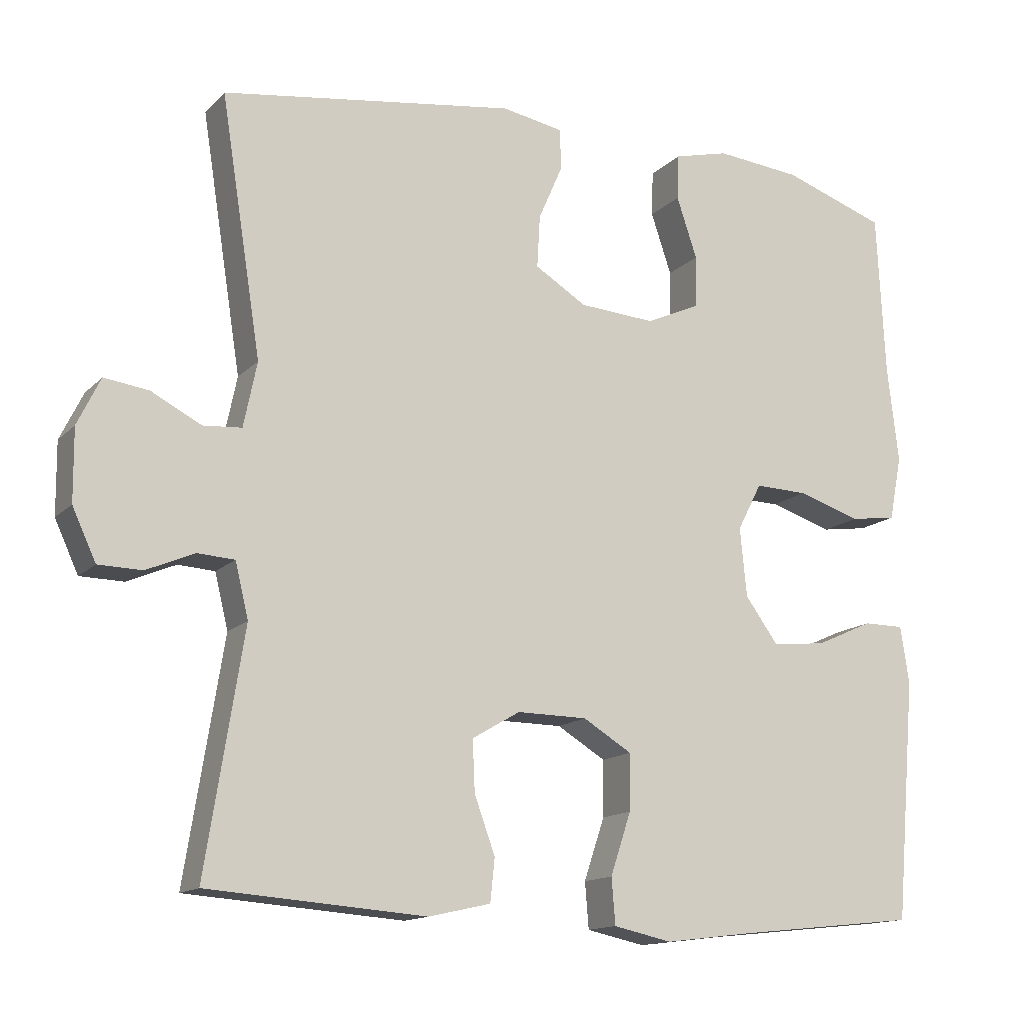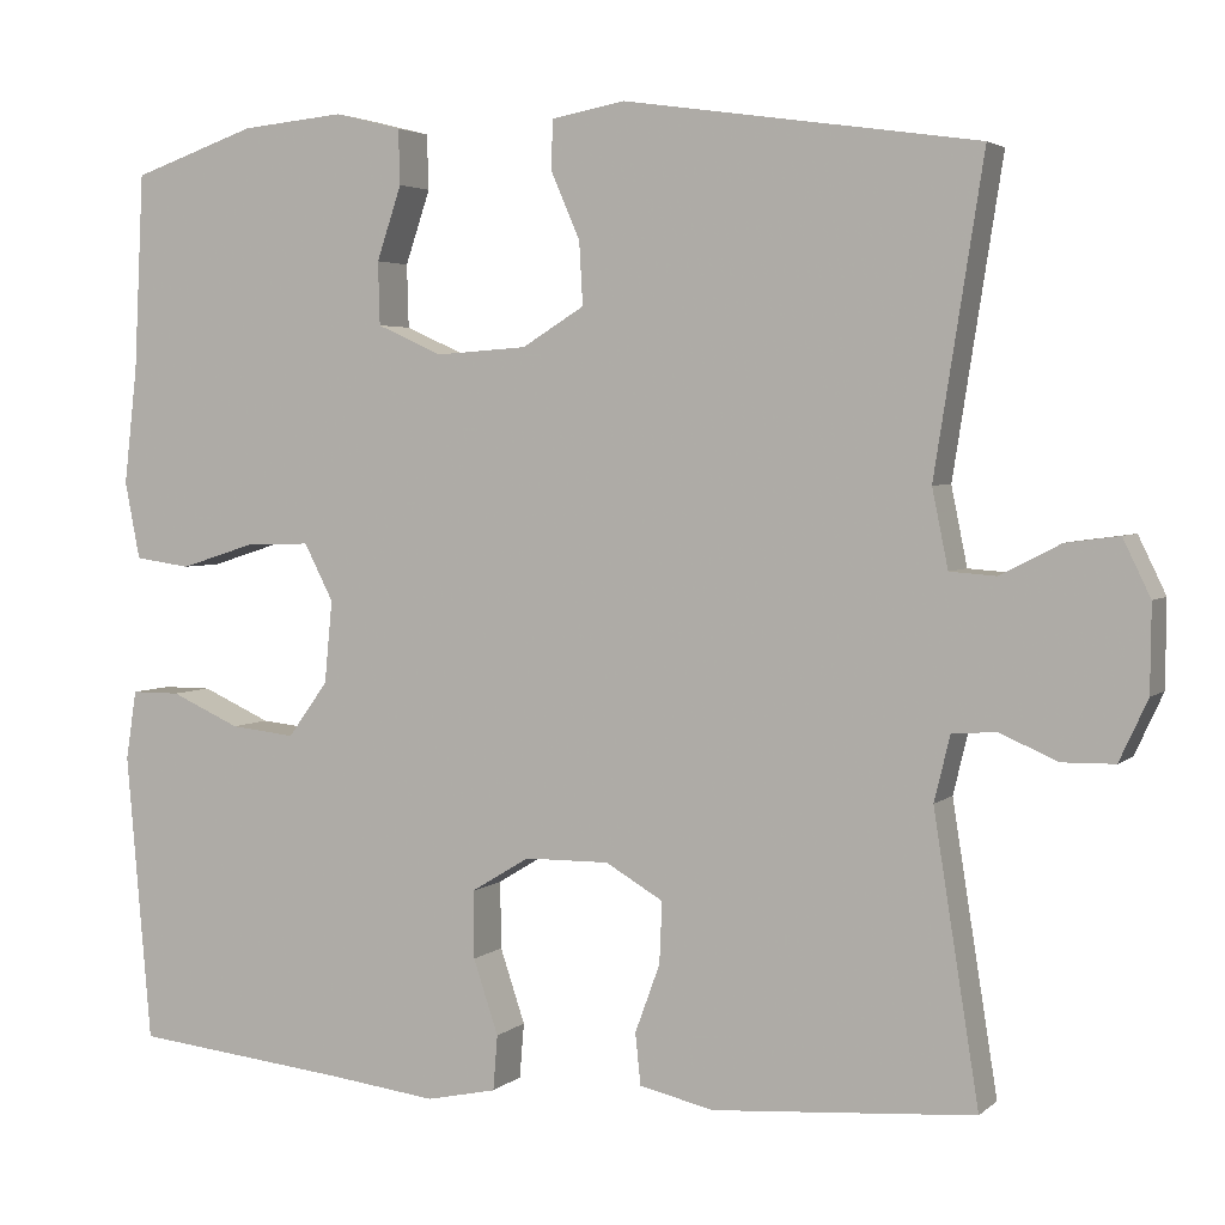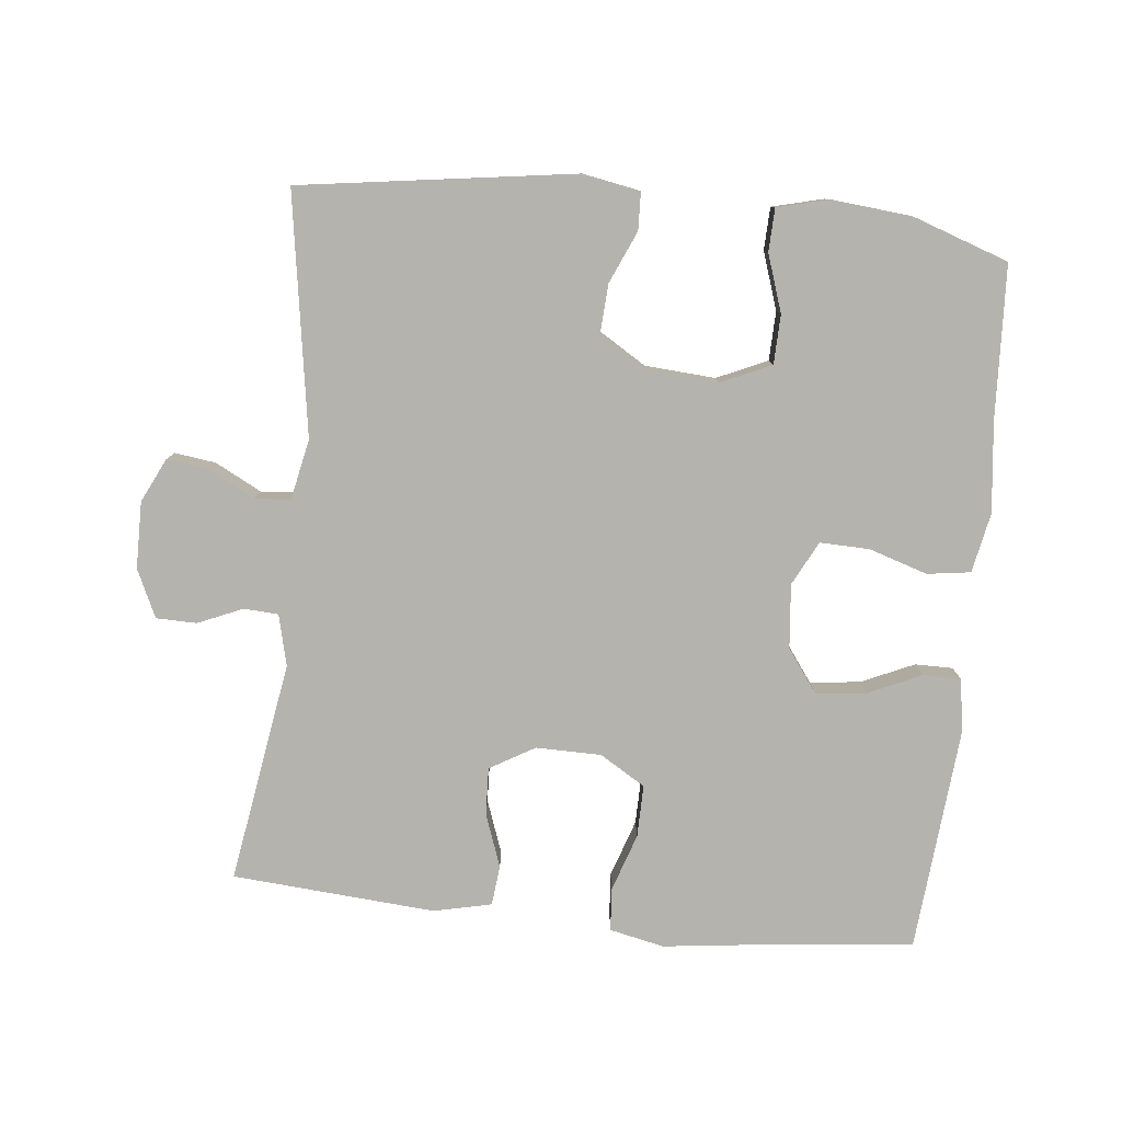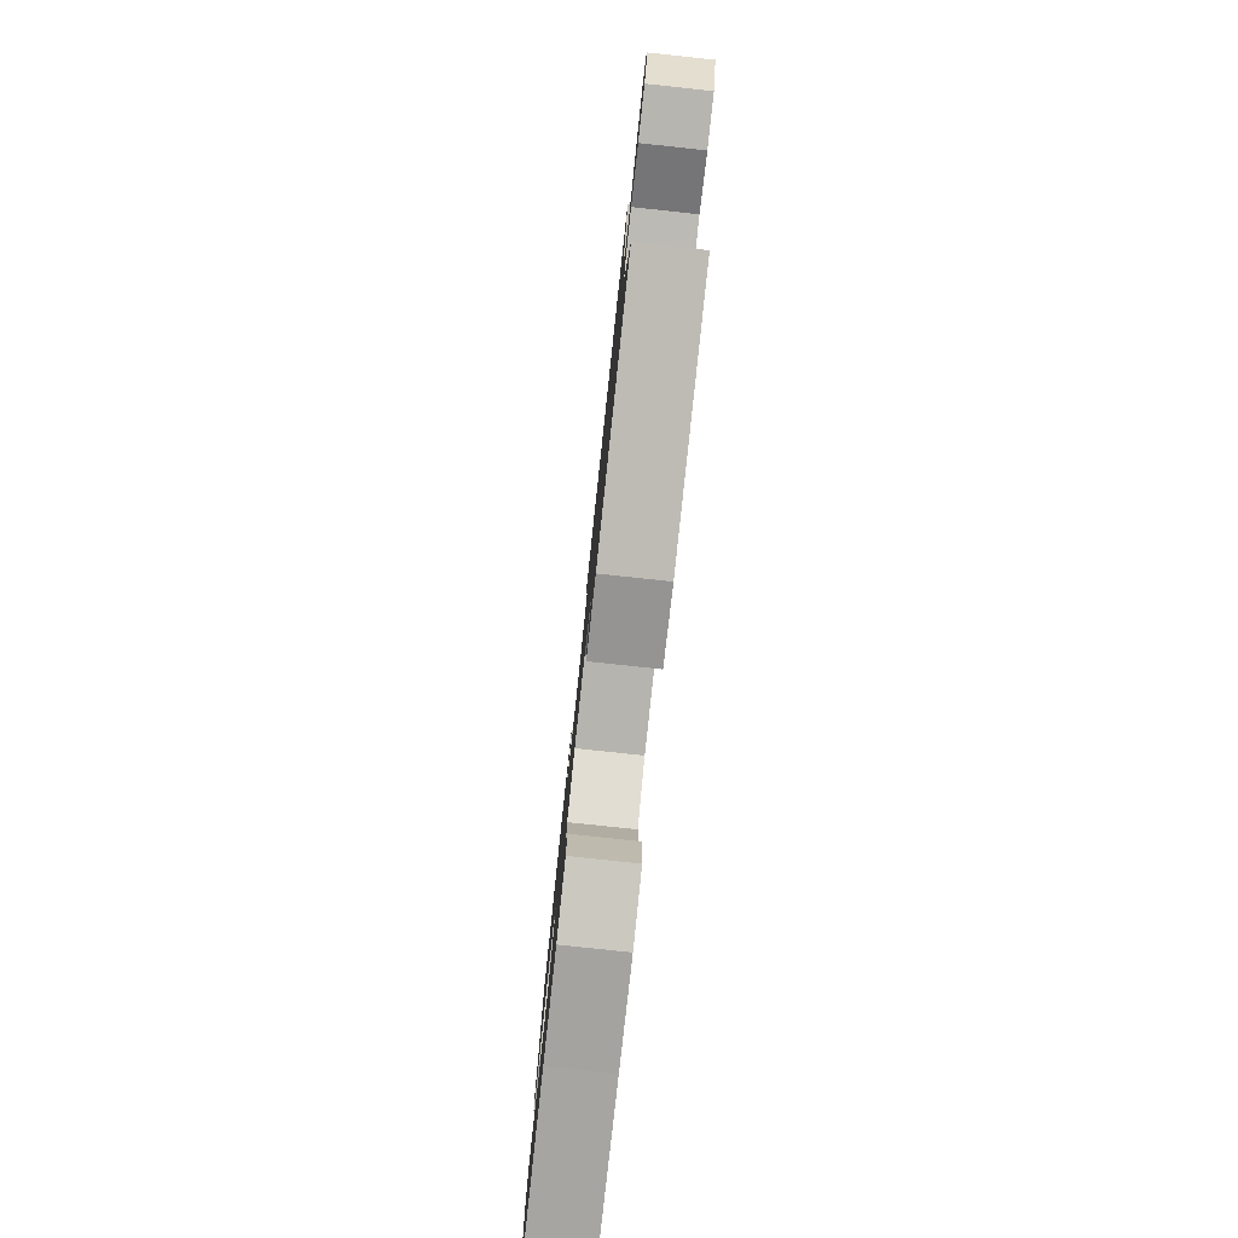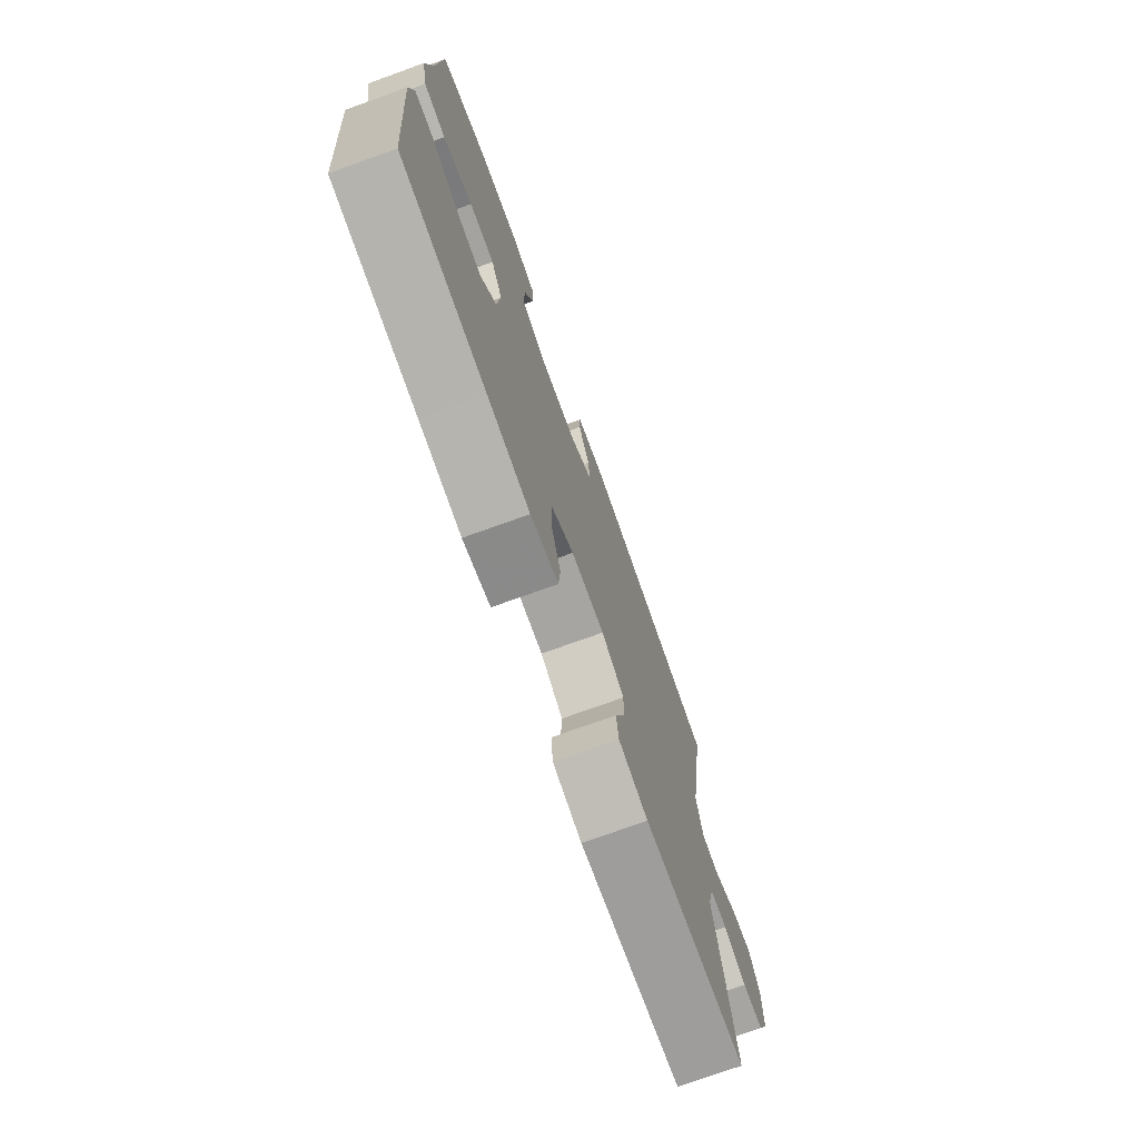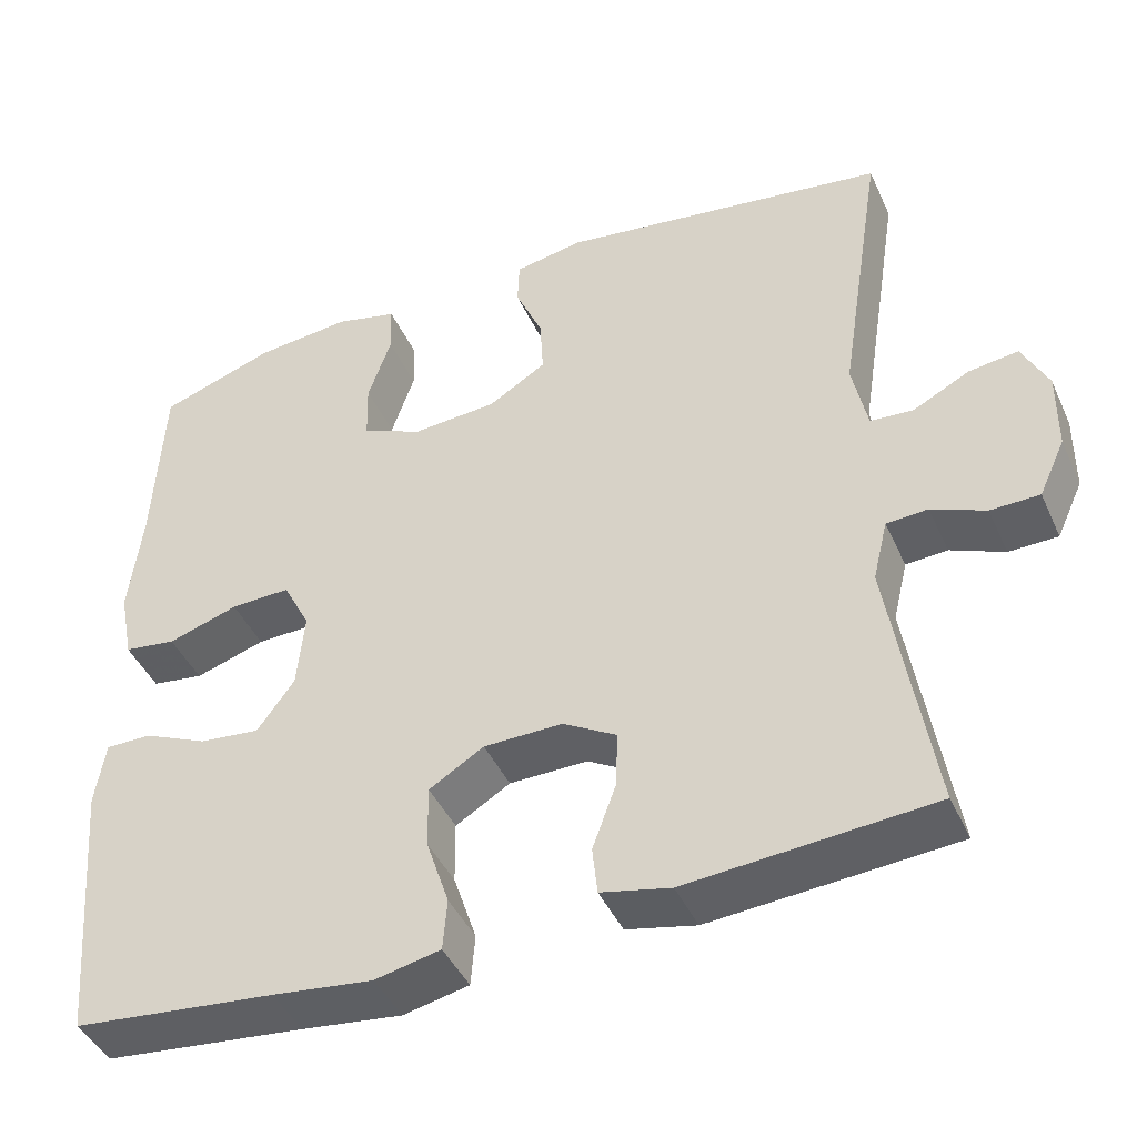
<metadata>
{"format":"obj","ext":"obj","renderer":"f3d","projection":"perspective","resolution":1024,"background":"white","views":[{"elev":-14.2,"azim":-27.1,"up":"+Z"},{"elev":3.6,"azim":-156.9,"up":"+Z"},{"elev":-79.9,"azim":-6.0,"up":"+Y"},{"elev":-80.0,"azim":-96.1,"up":"+Z"},{"elev":-74.5,"azim":109.8,"up":"+Z"},{"elev":-43.8,"azim":-156.6,"up":"+Z"}]}
</metadata>
<code>
v -0.5 0.07 -0.5
v -0.449 0.07 -0.178
v -0.467 0.07 -0.104
v -0.517 0.07 -0.101
v -0.582 0.07 -0.129
v -0.641 0.07 -0.128
v -0.673 0.07 -0.059
v -0.674 0.07 0.038
v -0.643 0.07 0.102
v -0.583 0.07 0.094
v -0.515 0.07 0.059
v -0.463 0.07 0.063
v -0.445 0.07 0.151
v -0.5 0.07 0.5
v -0.101 0.07 0.558
v -0.018 0.07 0.543
v -0.016 0.07 0.488
v -0.049 0.07 0.412
v -0.053 0.07 0.341
v 0.017 0.07 0.298
v 0.12 0.07 0.291
v 0.193 0.07 0.324
v 0.195 0.07 0.395
v 0.167 0.07 0.478
v 0.169 0.07 0.54
v 0.244 0.07 0.559
v 0.36 0.07 0.548
v 0.5 0.07 0.5
v 0.511 0.07 0.278
v 0.526 0.07 0.147
v 0.509 0.07 0.06
v 0.446 0.07 0.051
v 0.361 0.07 0.078
v 0.289 0.07 0.08
v 0.256 0.07 0.016
v 0.265 0.07 -0.077
v 0.31 0.07 -0.139
v 0.383 0.07 -0.131
v 0.461 0.07 -0.096
v 0.516 0.07 -0.096
v 0.528 0.07 -0.174
v 0.5 0.07 -0.5
v 0.256 0.07 -0.526
v 0.135 0.07 -0.541
v 0.056 0.07 -0.524
v 0.051 0.07 -0.462
v 0.079 0.07 -0.378
v 0.08 0.07 -0.302
v 0.014 0.07 -0.262
v -0.081 0.07 -0.261
v -0.146 0.07 -0.299
v -0.143 0.07 -0.368
v -0.115 0.07 -0.445
v -0.121 0.07 -0.503
v -0.205 0.07 -0.522
v -0.5 0 -0.5
v -0.449 0 -0.178
v -0.467 0 -0.104
v -0.517 0 -0.101
v -0.582 0 -0.129
v -0.641 0 -0.128
v -0.673 0 -0.059
v -0.674 0 0.038
v -0.643 0 0.102
v -0.583 0 0.094
v -0.515 0 0.059
v -0.463 0 0.063
v -0.445 0 0.151
v -0.5 0 0.5
v -0.101 0 0.558
v -0.018 0 0.543
v -0.016 0 0.488
v -0.049 0 0.412
v -0.053 0 0.341
v 0.017 0 0.298
v 0.12 0 0.291
v 0.193 0 0.324
v 0.195 0 0.395
v 0.167 0 0.478
v 0.169 0 0.54
v 0.244 0 0.559
v 0.36 0 0.548
v 0.5 0 0.5
v 0.511 0 0.278
v 0.526 0 0.147
v 0.509 0 0.06
v 0.446 0 0.051
v 0.361 0 0.078
v 0.289 0 0.08
v 0.256 0 0.016
v 0.265 0 -0.077
v 0.31 0 -0.139
v 0.383 0 -0.131
v 0.461 0 -0.096
v 0.516 0 -0.096
v 0.528 0 -0.174
v 0.5 0 -0.5
v 0.256 0 -0.526
v 0.135 0 -0.541
v 0.056 0 -0.524
v 0.051 0 -0.462
v 0.079 0 -0.378
v 0.08 0 -0.302
v 0.014 0 -0.262
v -0.081 0 -0.261
v -0.146 0 -0.299
v -0.143 0 -0.368
v -0.115 0 -0.445
v -0.121 0 -0.503
v -0.205 0 -0.522
f 55 1 2
f 54 55 2
f 53 54 2
f 52 53 2
f 51 52 2 3
f 50 51 3
f 49 50 3
f 45 46 47
f 44 45 47
f 43 44 47
f 43 47 48
f 42 43 48
f 41 42 48
f 40 41 48
f 39 40 48
f 38 39 48
f 37 38 48 49
f 31 32 33
f 30 31 33
f 29 30 33
f 28 29 33
f 27 28 33
f 26 27 33
f 25 26 33
f 24 25 33
f 23 24 33
f 22 23 33 34
f 21 22 34 35
f 16 17 18
f 15 16 18
f 14 15 18
f 13 14 18
f 12 13 18 19
f 9 10 11
f 8 9 11
f 7 8 11
f 6 7 11
f 5 6 11
f 4 5 11
f 3 4 11 12
f 3 12 19
f 49 3 19
f 37 49 19
f 36 37 19
f 35 36 19 20
f 20 21 35
f 57 56 110
f 57 110 109
f 57 109 108
f 57 108 107
f 58 57 107 106
f 58 106 105
f 58 105 104
f 102 101 100
f 102 100 99
f 102 99 98
f 103 102 98
f 103 98 97
f 103 97 96
f 103 96 95
f 103 95 94
f 103 94 93
f 104 103 93 92
f 88 87 86
f 88 86 85
f 88 85 84
f 88 84 83
f 88 83 82
f 88 82 81
f 88 81 80
f 88 80 79
f 88 79 78
f 89 88 78 77
f 90 89 77 76
f 73 72 71
f 73 71 70
f 73 70 69
f 73 69 68
f 74 73 68 67
f 66 65 64
f 66 64 63
f 66 63 62
f 66 62 61
f 66 61 60
f 66 60 59
f 67 66 59 58
f 74 67 58
f 74 58 104
f 74 104 92
f 74 92 91
f 75 74 91 90
f 90 76 75
f 1 56 57 2
f 2 57 58 3
f 3 58 59 4
f 4 59 60 5
f 5 60 61 6
f 6 61 62 7
f 7 62 63 8
f 8 63 64 9
f 9 64 65 10
f 10 65 66 11
f 11 66 67 12
f 12 67 68 13
f 13 68 69 14
f 14 69 70 15
f 15 70 71 16
f 16 71 72 17
f 17 72 73 18
f 18 73 74 19
f 19 74 75 20
f 20 75 76 21
f 21 76 77 22
f 22 77 78 23
f 23 78 79 24
f 24 79 80 25
f 25 80 81 26
f 26 81 82 27
f 27 82 83 28
f 28 83 84 29
f 29 84 85 30
f 30 85 86 31
f 31 86 87 32
f 32 87 88 33
f 33 88 89 34
f 34 89 90 35
f 35 90 91 36
f 36 91 92 37
f 37 92 93 38
f 38 93 94 39
f 39 94 95 40
f 40 95 96 41
f 41 96 97 42
f 42 97 98 43
f 43 98 99 44
f 44 99 100 45
f 45 100 101 46
f 46 101 102 47
f 47 102 103 48
f 48 103 104 49
f 49 104 105 50
f 50 105 106 51
f 51 106 107 52
f 52 107 108 53
f 53 108 109 54
f 54 109 110 55
f 55 110 56 1

</code>
